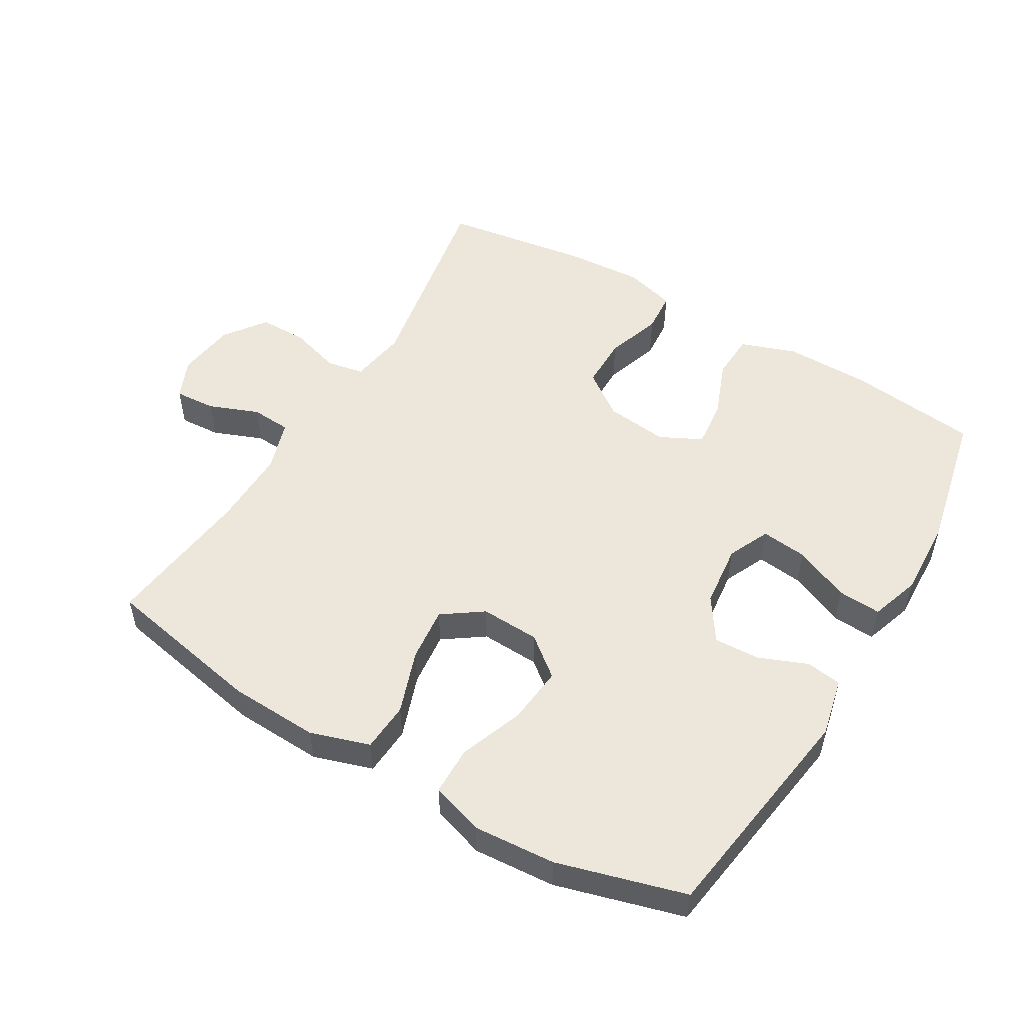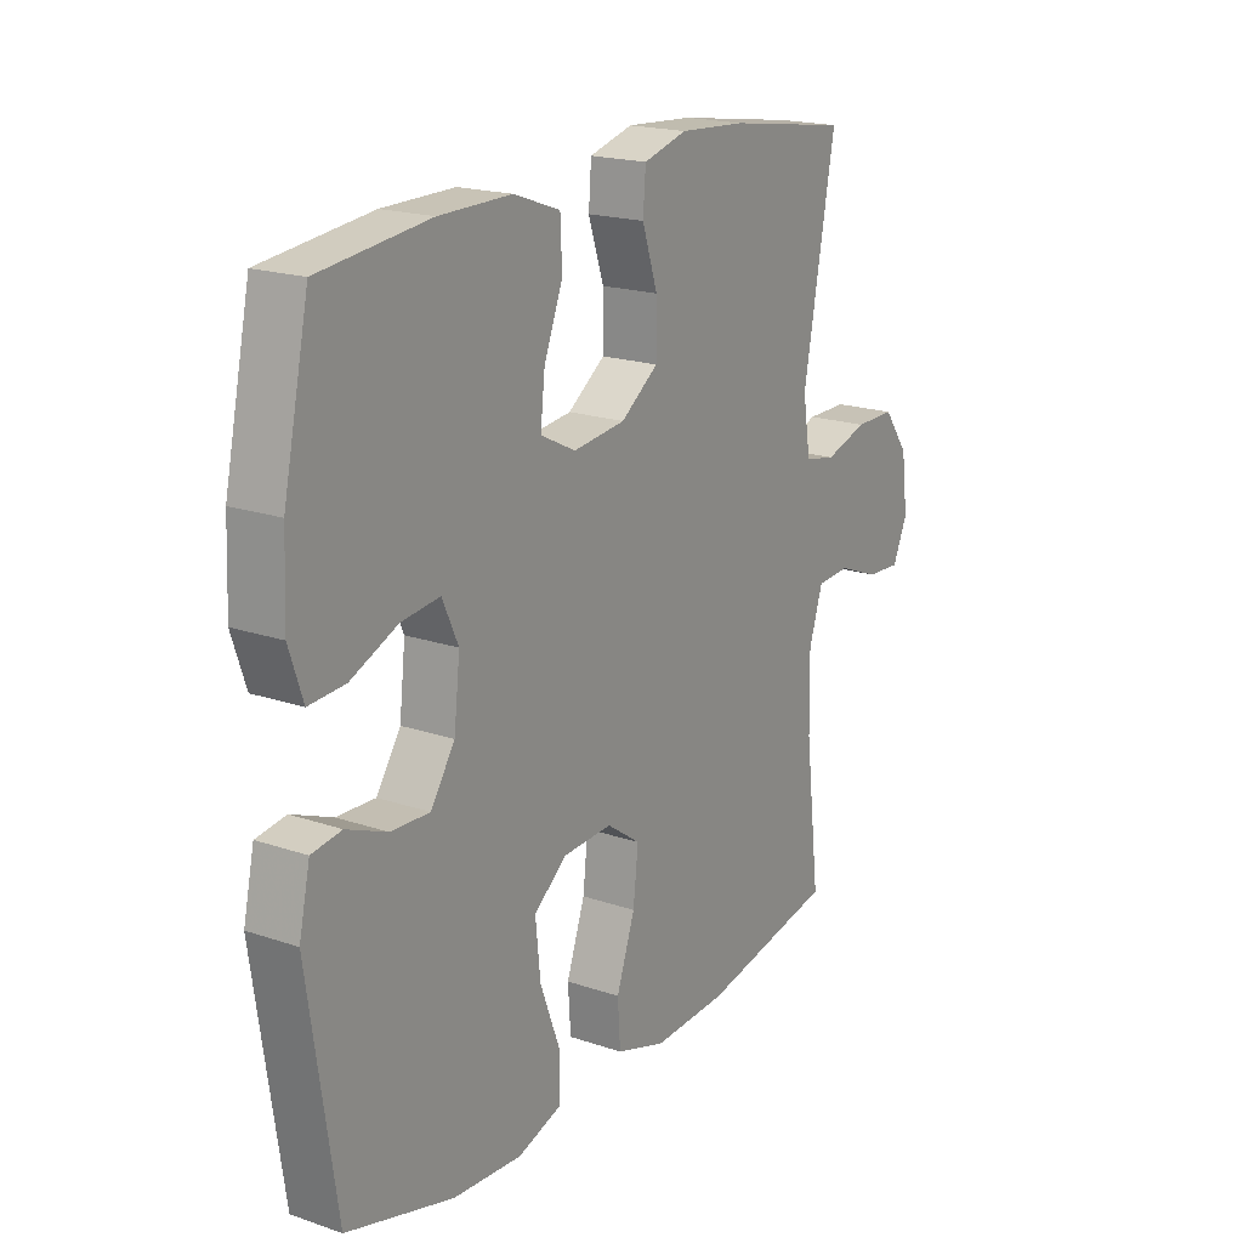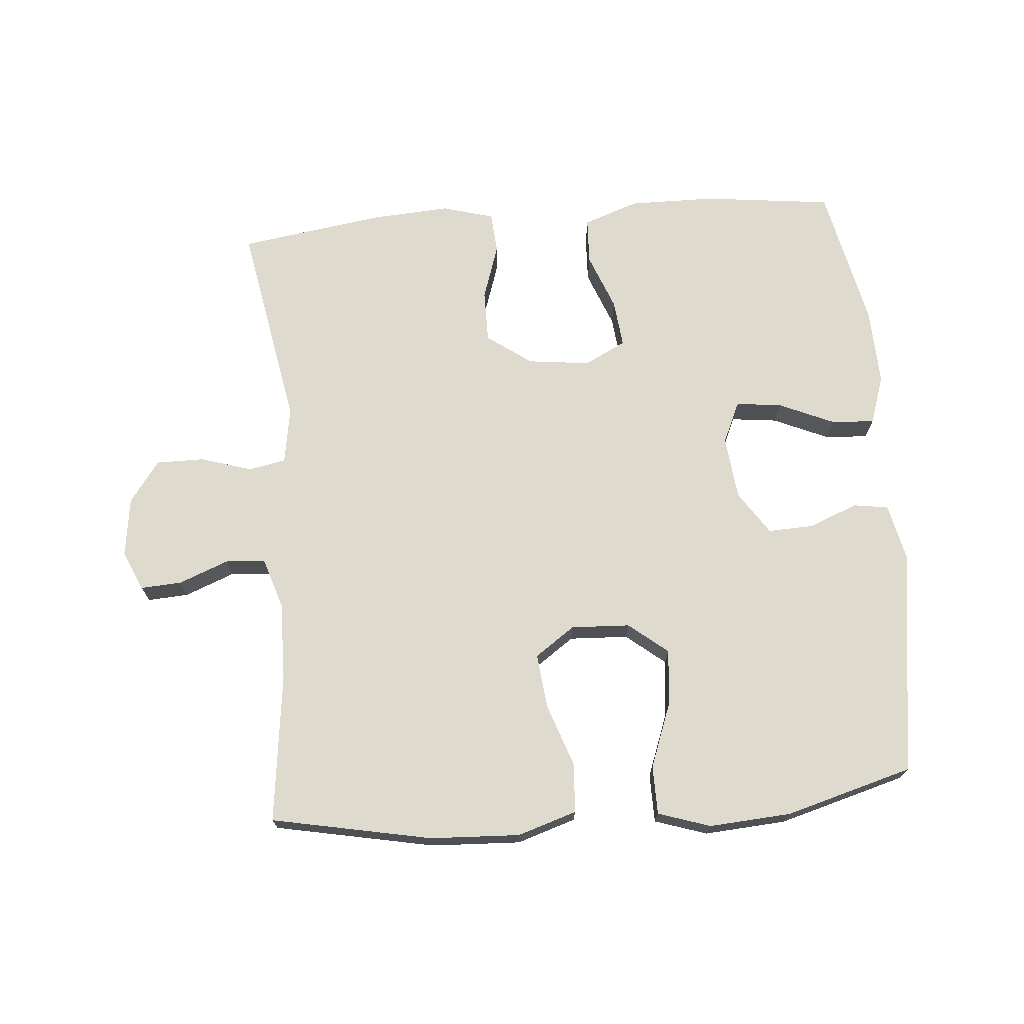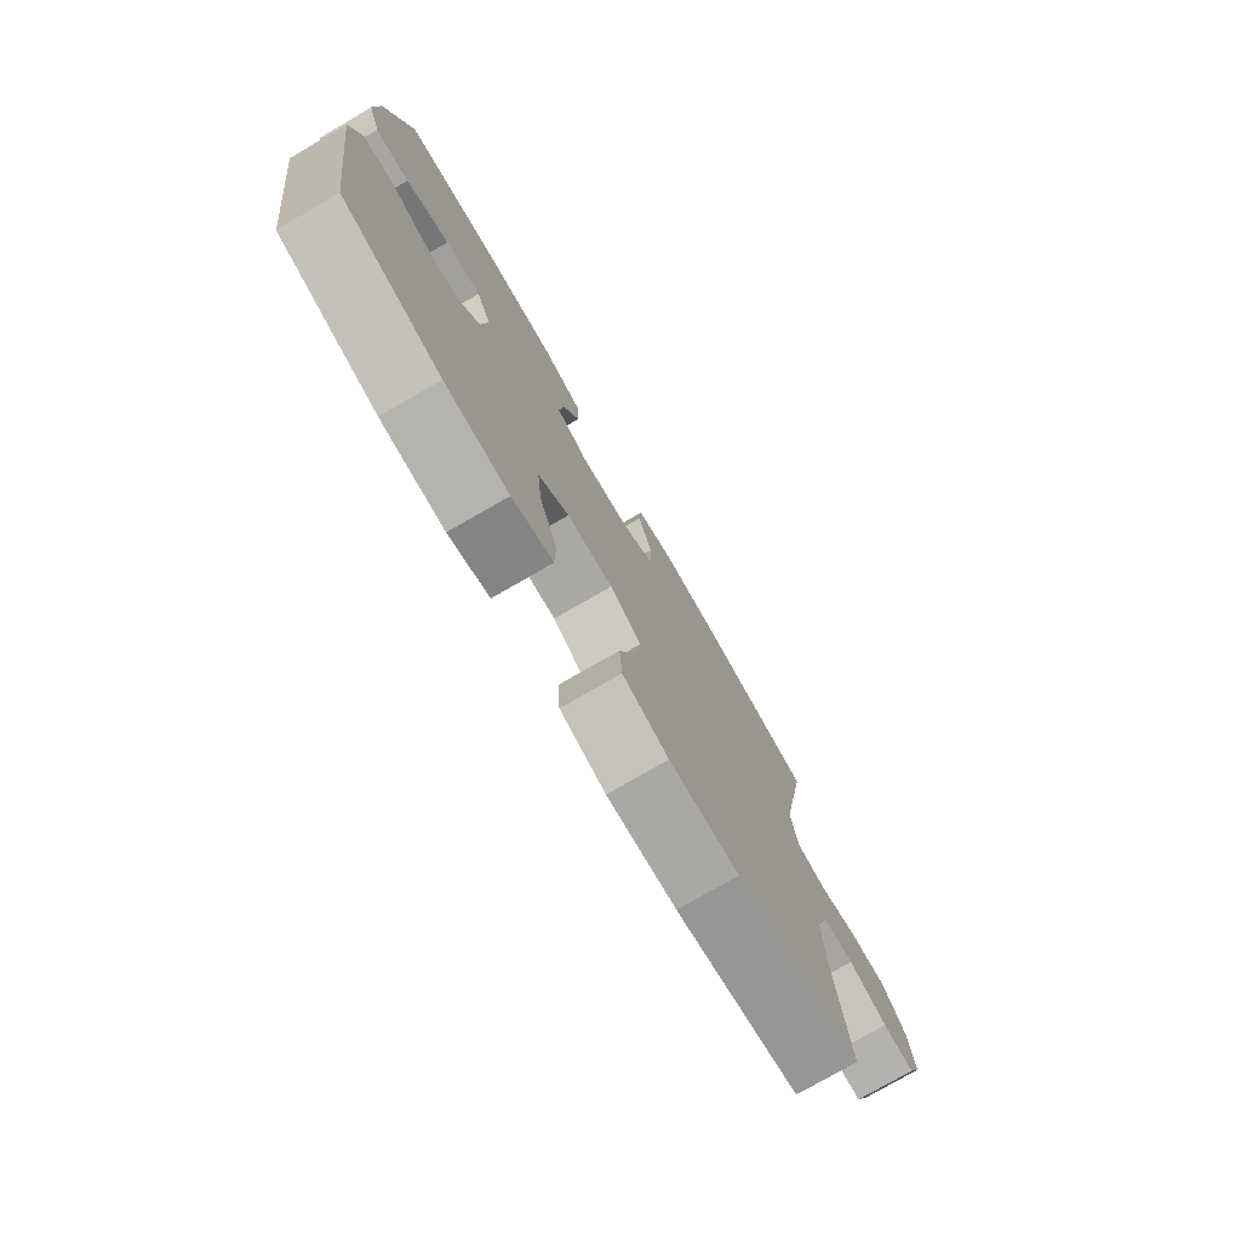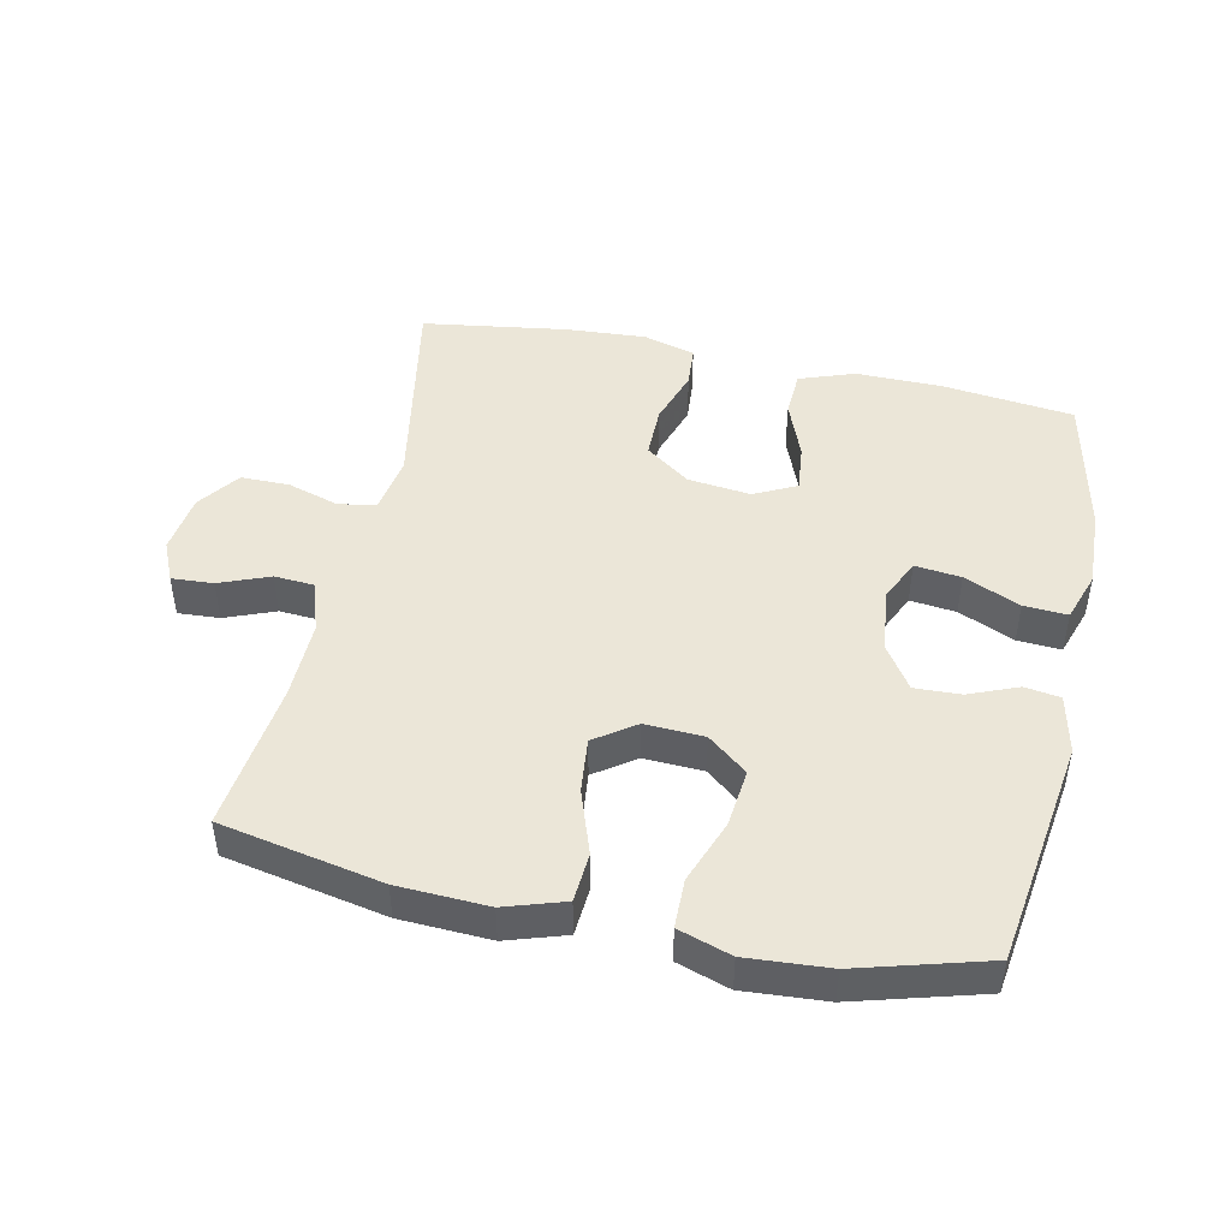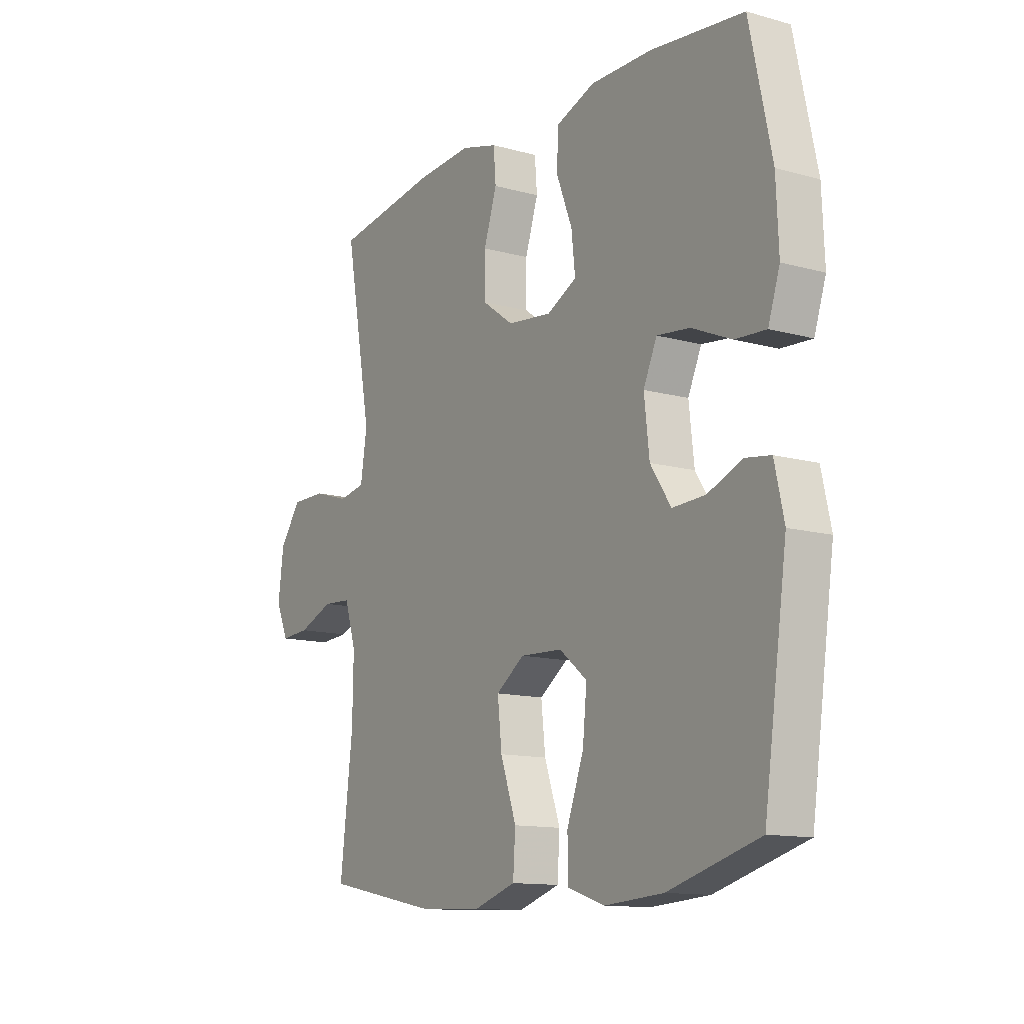
<metadata>
{"format":"obj","ext":"obj","renderer":"f3d","projection":"perspective","resolution":1024,"background":"white","views":[{"elev":52.0,"azim":-149.3,"up":"+Y"},{"elev":19.2,"azim":-57.3,"up":"+Z"},{"elev":71.2,"azim":175.4,"up":"+Y"},{"elev":-76.9,"azim":-60.0,"up":"+Z"},{"elev":46.6,"azim":-167.8,"up":"+Y"},{"elev":-12.7,"azim":-122.6,"up":"+Z"}]}
</metadata>
<code>
v 0.5 0.07 0.5
v 0.442 0.07 0.184
v 0.456 0.07 0.097
v 0.513 0.07 0.086
v 0.591 0.07 0.11
v 0.665 0.07 0.11
v 0.711 0.07 0.047
v 0.723 0.07 -0.044
v 0.696 0.07 -0.105
v 0.633 0.07 -0.101
v 0.557 0.07 -0.071
v 0.496 0.07 -0.075
v 0.471 0.07 -0.153
v 0.473 0.07 -0.273
v 0.5 0.07 -0.5
v 0.255 0.07 -0.548
v 0.118 0.07 -0.554
v 0.028 0.07 -0.525
v 0.023 0.07 -0.45
v 0.057 0.07 -0.353
v 0.066 0.07 -0.27
v 0.005 0.07 -0.227
v -0.085 0.07 -0.231
v -0.145 0.07 -0.279
v -0.136 0.07 -0.367
v -0.1 0.07 -0.464
v -0.101 0.07 -0.538
v -0.181 0.07 -0.564
v -0.306 0.07 -0.555
v -0.5 0.07 -0.5
v -0.55 0.07 -0.155
v -0.53 0.07 -0.065
v -0.476 0.07 -0.057
v -0.402 0.07 -0.087
v -0.332 0.07 -0.09
v -0.288 0.07 -0.024
v -0.277 0.07 0.073
v -0.306 0.07 0.137
v -0.376 0.07 0.129
v -0.461 0.07 0.092
v -0.527 0.07 0.088
v -0.552 0.07 0.163
v -0.547 0.07 0.282
v -0.5 0.07 0.5
v -0.301 0.07 0.523
v -0.17 0.07 0.524
v -0.086 0.07 0.494
v -0.083 0.07 0.423
v -0.117 0.07 0.336
v -0.125 0.07 0.263
v -0.061 0.07 0.231
v 0.034 0.07 0.242
v 0.102 0.07 0.291
v 0.102 0.07 0.371
v 0.074 0.07 0.456
v 0.079 0.07 0.519
v 0.158 0.07 0.541
v 0.279 0.07 0.533
v 0.5 0 0.5
v 0.442 0 0.184
v 0.456 0 0.097
v 0.513 0 0.086
v 0.591 0 0.11
v 0.665 0 0.11
v 0.711 0 0.047
v 0.723 0 -0.044
v 0.696 0 -0.105
v 0.633 0 -0.101
v 0.557 0 -0.071
v 0.496 0 -0.075
v 0.471 0 -0.153
v 0.473 0 -0.273
v 0.5 0 -0.5
v 0.255 0 -0.548
v 0.118 0 -0.554
v 0.028 0 -0.525
v 0.023 0 -0.45
v 0.057 0 -0.353
v 0.066 0 -0.27
v 0.005 0 -0.227
v -0.085 0 -0.231
v -0.145 0 -0.279
v -0.136 0 -0.367
v -0.1 0 -0.464
v -0.101 0 -0.538
v -0.181 0 -0.564
v -0.306 0 -0.555
v -0.5 0 -0.5
v -0.55 0 -0.155
v -0.53 0 -0.065
v -0.476 0 -0.057
v -0.402 0 -0.087
v -0.332 0 -0.09
v -0.288 0 -0.024
v -0.277 0 0.073
v -0.306 0 0.137
v -0.376 0 0.129
v -0.461 0 0.092
v -0.527 0 0.088
v -0.552 0 0.163
v -0.547 0 0.282
v -0.5 0 0.5
v -0.301 0 0.523
v -0.17 0 0.524
v -0.086 0 0.494
v -0.083 0 0.423
v -0.117 0 0.336
v -0.125 0 0.263
v -0.061 0 0.231
v 0.034 0 0.242
v 0.102 0 0.291
v 0.102 0 0.371
v 0.074 0 0.456
v 0.079 0 0.519
v 0.158 0 0.541
v 0.279 0 0.533
f 57 58 1 2
f 54 55 56 57
f 53 54 57 2
f 52 53 2 3
f 51 52 3
f 46 47 48 49
f 46 49 50
f 45 46 50
f 44 45 50
f 43 44 50
f 42 43 50 51
f 39 40 41 42
f 38 39 42 51
f 31 32 33 34
f 31 34 35
f 30 31 35
f 29 30 35 36
f 25 26 27 28
f 24 25 28 29
f 17 18 19 20
f 17 20 21
f 14 15 16 17
f 13 14 17 21
f 12 13 21 22
f 8 9 10 11
f 8 11 12
f 7 8 12
f 4 5 6 7
f 3 4 7 12
f 37 38 51 3
f 24 29 36 37
f 23 24 37
f 22 23 37
f 3 12 22 37
f 60 59 116 115
f 115 114 113 112
f 60 115 112 111
f 61 60 111 110
f 61 110 109
f 107 106 105 104
f 108 107 104
f 108 104 103
f 108 103 102
f 108 102 101
f 109 108 101 100
f 100 99 98 97
f 109 100 97 96
f 92 91 90 89
f 93 92 89
f 93 89 88
f 94 93 88 87
f 86 85 84 83
f 87 86 83 82
f 78 77 76 75
f 79 78 75
f 75 74 73 72
f 79 75 72 71
f 80 79 71 70
f 69 68 67 66
f 70 69 66
f 70 66 65
f 65 64 63 62
f 70 65 62 61
f 61 109 96 95
f 95 94 87 82
f 95 82 81
f 95 81 80
f 95 80 70 61
f 1 59 60 2
f 2 60 61 3
f 3 61 62 4
f 4 62 63 5
f 5 63 64 6
f 6 64 65 7
f 7 65 66 8
f 8 66 67 9
f 9 67 68 10
f 10 68 69 11
f 11 69 70 12
f 12 70 71 13
f 13 71 72 14
f 14 72 73 15
f 15 73 74 16
f 16 74 75 17
f 17 75 76 18
f 18 76 77 19
f 19 77 78 20
f 20 78 79 21
f 21 79 80 22
f 22 80 81 23
f 23 81 82 24
f 24 82 83 25
f 25 83 84 26
f 26 84 85 27
f 27 85 86 28
f 28 86 87 29
f 29 87 88 30
f 30 88 89 31
f 31 89 90 32
f 32 90 91 33
f 33 91 92 34
f 34 92 93 35
f 35 93 94 36
f 36 94 95 37
f 37 95 96 38
f 38 96 97 39
f 39 97 98 40
f 40 98 99 41
f 41 99 100 42
f 42 100 101 43
f 43 101 102 44
f 44 102 103 45
f 45 103 104 46
f 46 104 105 47
f 47 105 106 48
f 48 106 107 49
f 49 107 108 50
f 50 108 109 51
f 51 109 110 52
f 52 110 111 53
f 53 111 112 54
f 54 112 113 55
f 55 113 114 56
f 56 114 115 57
f 57 115 116 58
f 58 116 59 1

</code>
